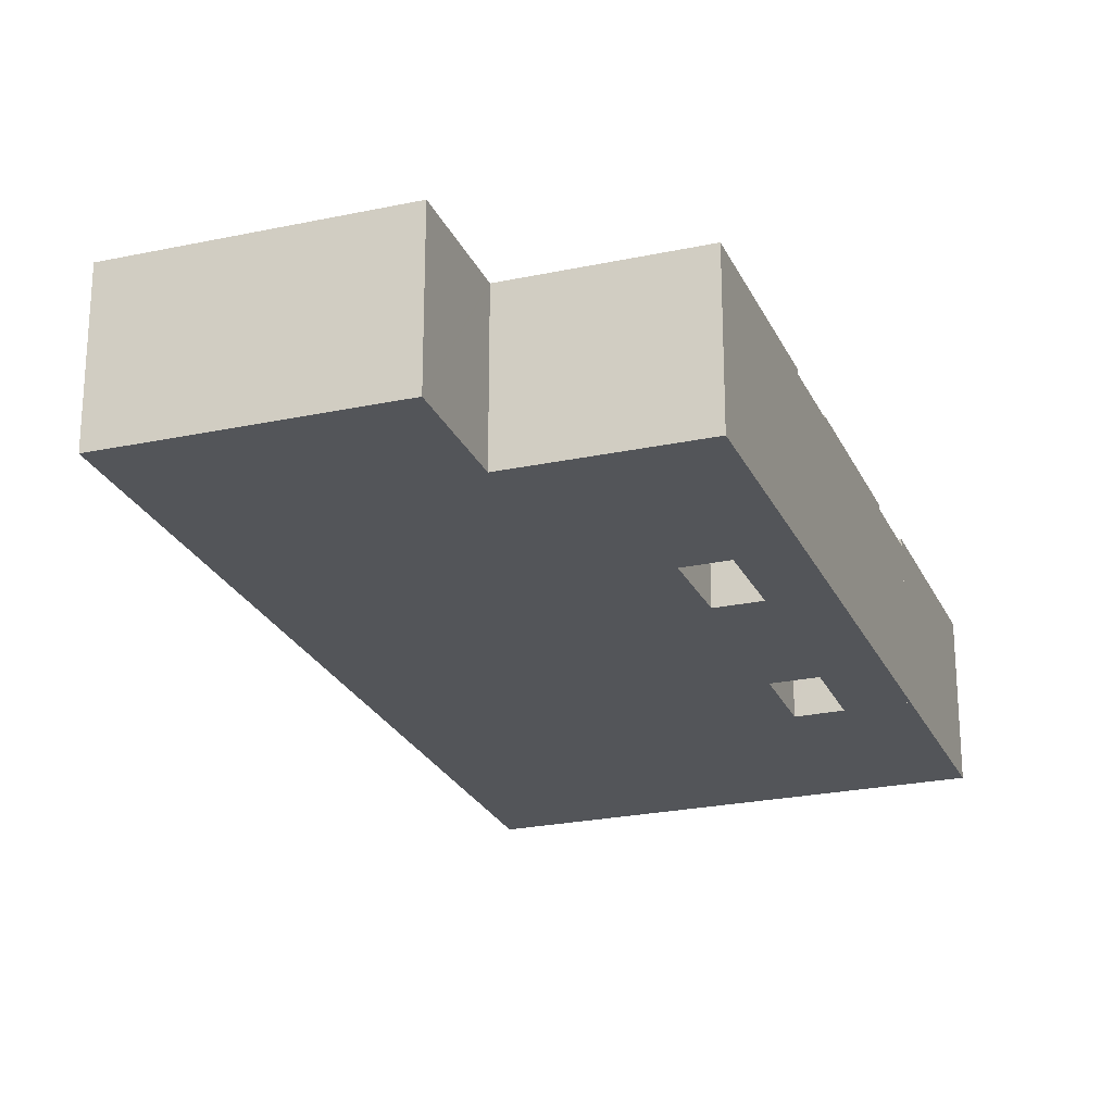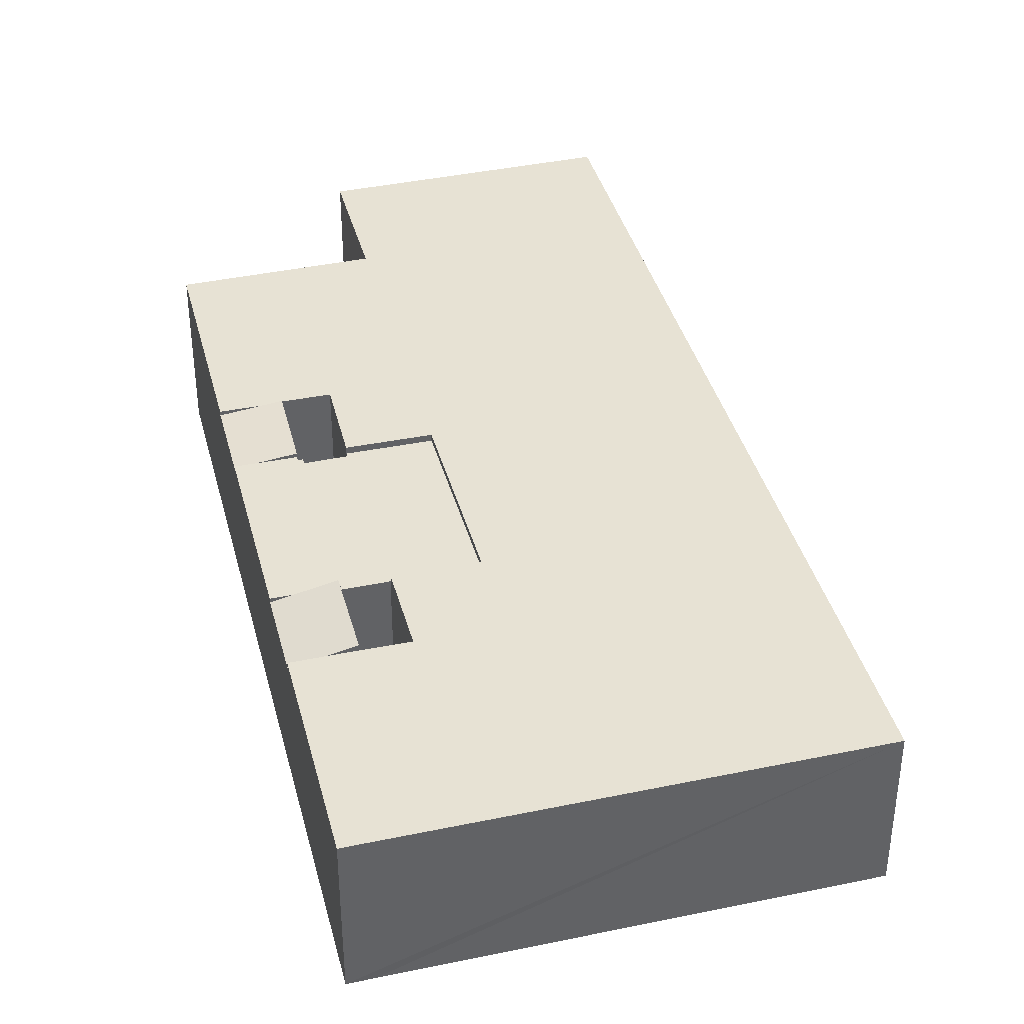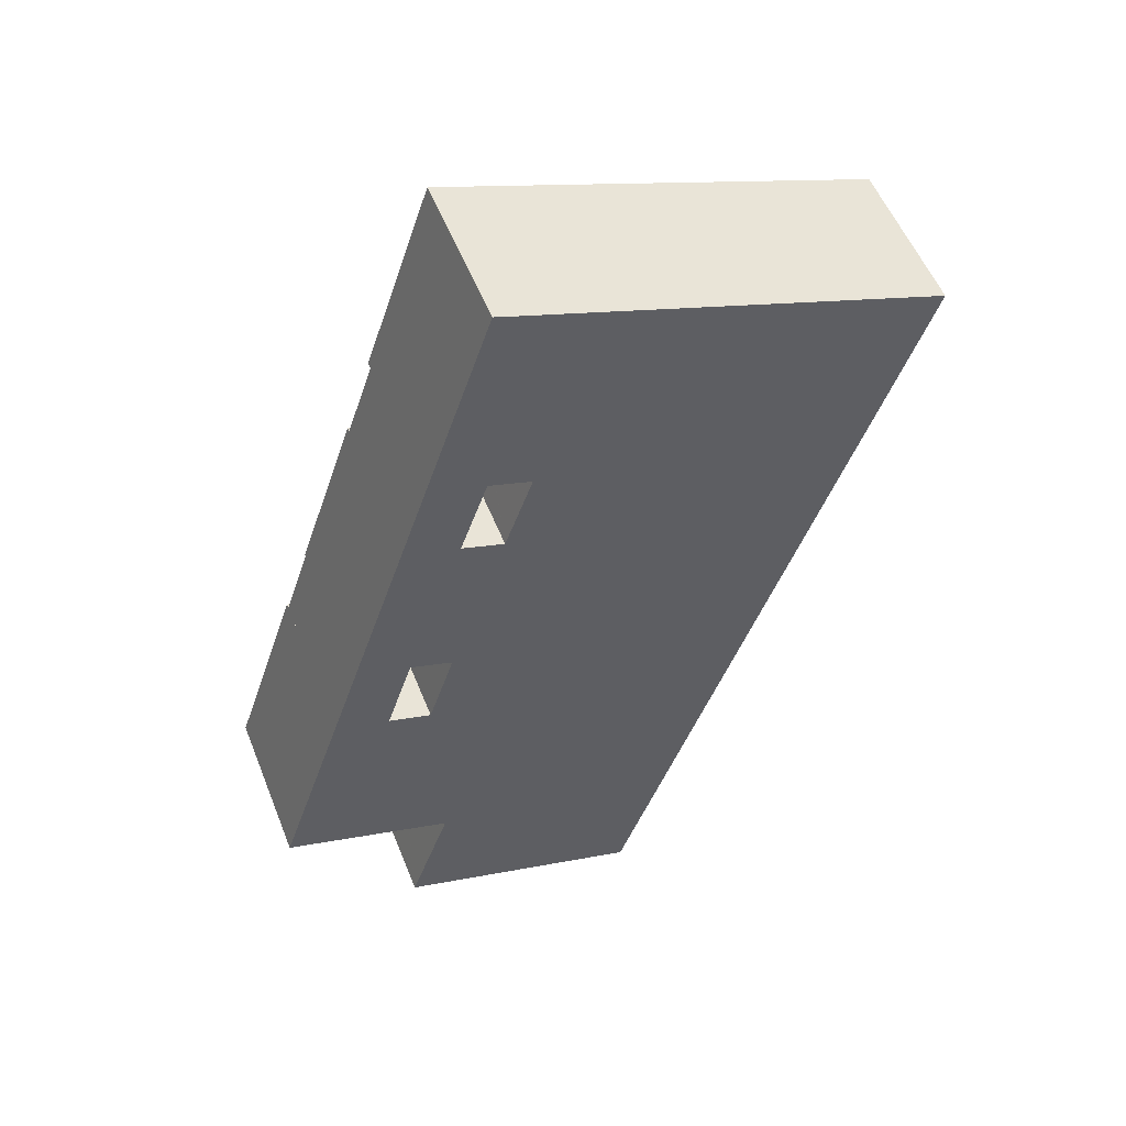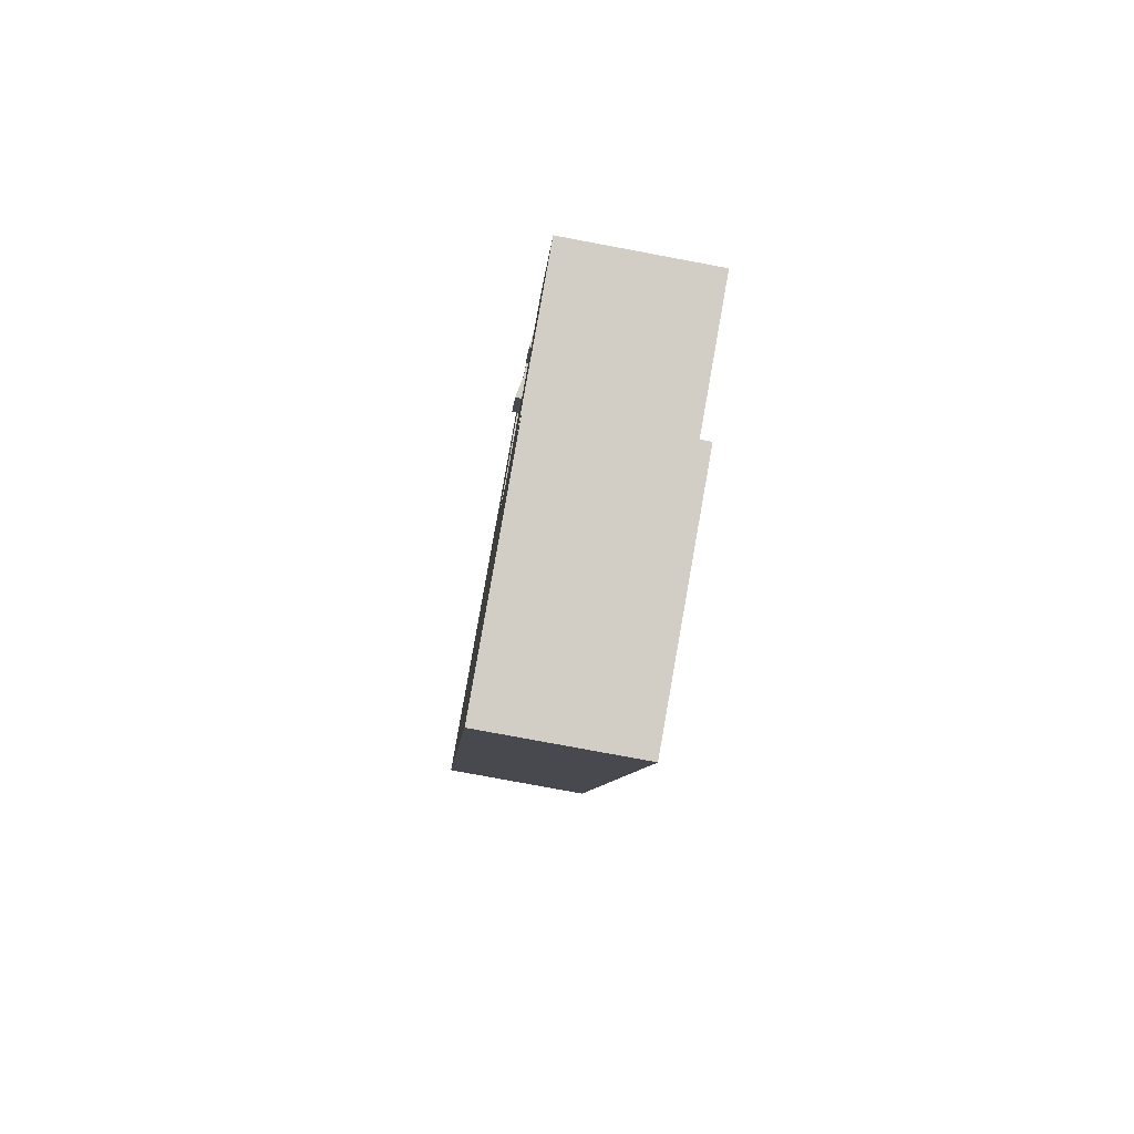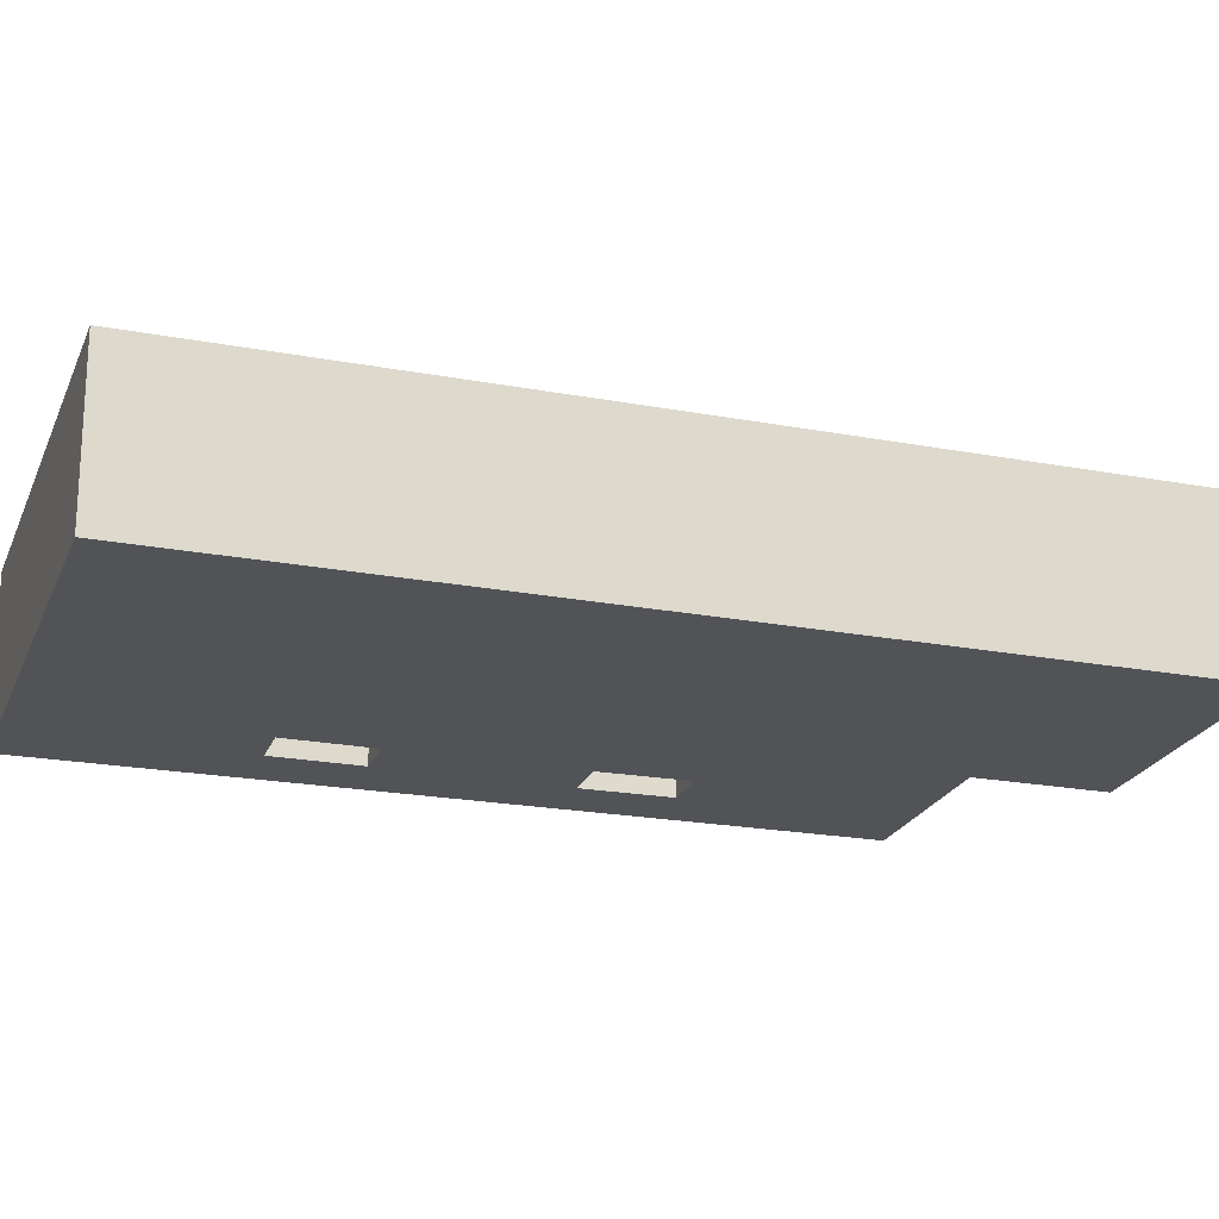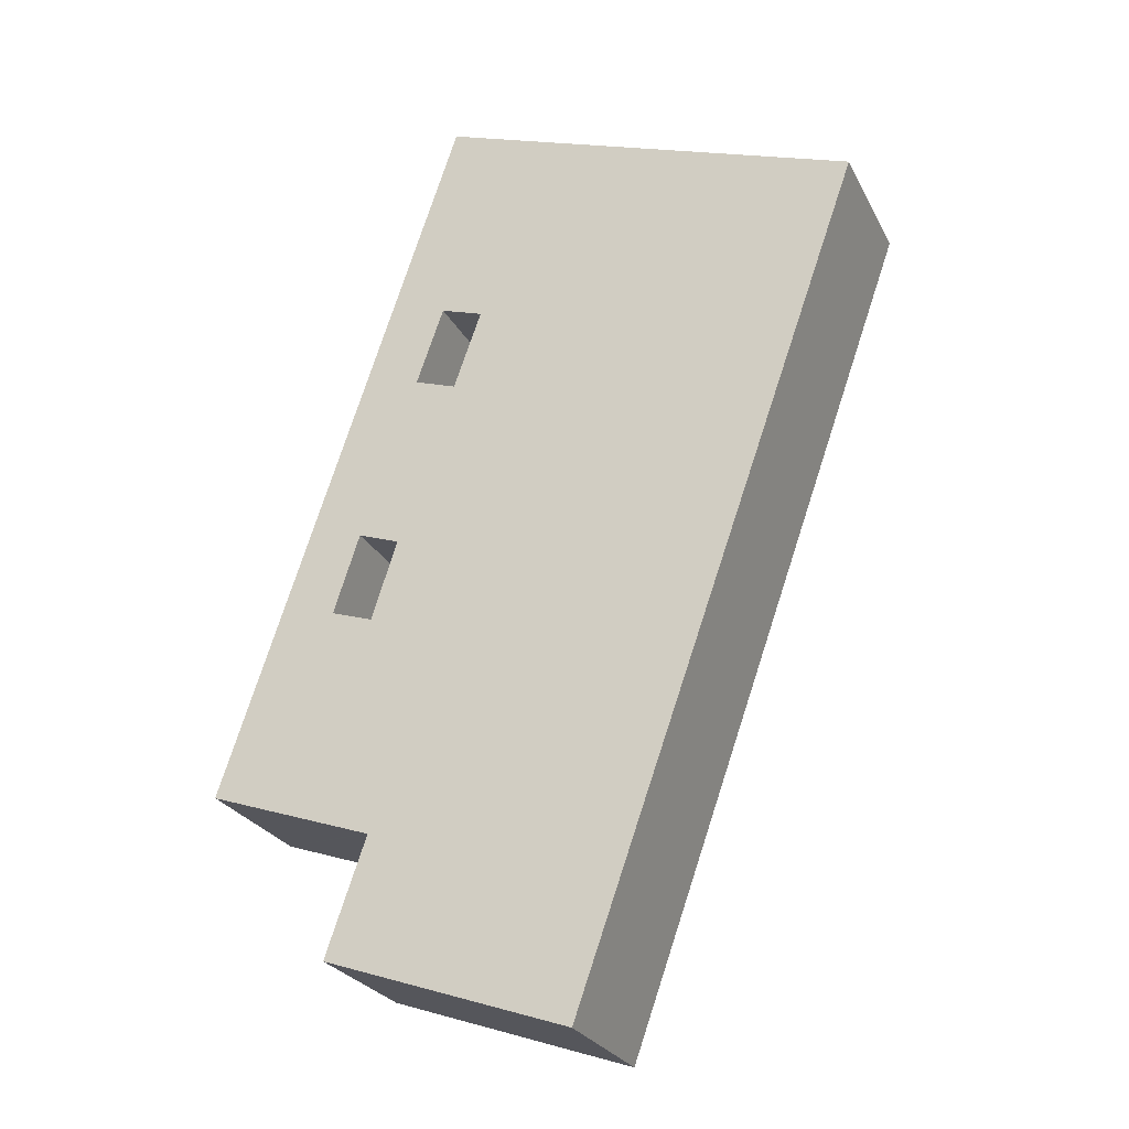
<metadata>
{"format":"obj","ext":"obj","renderer":"f3d","projection":"perspective","resolution":1024,"background":"white","views":[{"elev":-24.1,"azim":-141.3,"up":"+Y"},{"elev":39.8,"azim":4.5,"up":"+Y"},{"elev":54.5,"azim":-21.5,"up":"+Z"},{"elev":-78.0,"azim":-100.6,"up":"+Z"},{"elev":-21.9,"azim":91.1,"up":"+Y"},{"elev":-25.8,"azim":22.0,"up":"+Z"}]}
</metadata>
<code>
v  11.23 9.542 33.4
v  10.78 9.811 27.95
v  9.542 9.542 28.37
v  13.08 10.31 27.17
v  13.1 9.948 32.75
v  14.82 10.32 32.16
v  11.23 -2.045e-15 33.4
v  14.82 -1.969e-15 32.16
v  13.1 -2.006e-15 32.75
v  13.08 -1.664e-15 27.17
v  9.542 -1.737e-15 28.37
v  10.78 -1.712e-15 27.95
v  5.854 9.677 17.41
v  6.586 9.948 11.82
v  4.239 9.677 12.61
v  7.692 10.07 11.46
v  9.264 10.07 16.27
v  7.012 9.811 17.02
v  9.264 -9.966e-16 16.27
v  7.012 -1.042e-15 17.02
v  5.854 -1.066e-15 17.41
v  7.692 -7.015e-16 11.46
v  4.239 -7.718e-16 12.61
v  6.586 -7.24e-16 11.82
v  16.94 9.948 45.53
v  15.43 9.948 45.87
v  15.48 9.948 46.04
v  11.23 9.948 33.4
v  19.15 9.948 44.77
v  21.51 9.948 43.95
v  26.7 9.948 42.16
v  42.8 9.948 36.6
v  17.54 9.948 31.26
v  38.35 9.948 24.02
v  14.82 9.948 32.16
v  17.25 9.948 31.36
v  14.9 9.948 32.13
v  17.53 9.948 31.22
v  15.78 9.948 26.25
v  20.52 9.948 24.64
v  36.64 9.948 19.16
v  16.69 9.948 13.8
v  32.85 9.948 8.425
v  10.41 9.948 10.55
v  11.97 9.948 15.38
v  31.16 9.948 3.645
v  10.38 9.948 10.46
v  0 9.948 6.091e-16
v  4.239 9.948 12.61
v  7.692 9.948 11.46
v  7.661 9.948 11.36
v  7.889 9.948 11.29
v  10.21 9.948 10.51
v  26.65 9.948 -9.115
v  3.664 9.948 -1.277
v  5.965 9.948 -2.079
v  10.52 9.948 -3.666
v  10.73 9.948 -3.74
v  10.7 9.948 -3.84
v  8.111 9.948 -11.31
v  26.57 9.948 -9.362
v  23.93 9.948 -16.82
v  7.661 -6.957e-16 11.36
v  42.8 -2.241e-15 36.6
v  38.35 -1.471e-15 24.02
v  36.64 -1.173e-15 19.16
v  32.85 -5.159e-16 8.425
v  31.16 -2.232e-16 3.645
v  26.65 5.581e-16 -9.115
v  26.57 5.733e-16 -9.362
v  23.93 1.03e-15 -16.82
v  8.111 6.927e-16 -11.31
v  10.73 2.29e-16 -3.74
v  10.52 2.245e-16 -3.666
v  0 0 0
v  3.664 7.819e-17 -1.277
v  5.965 1.273e-16 -2.079
v  20.52 -1.509e-15 24.64
v  15.78 -1.607e-15 26.25
v  17.54 -1.914e-15 31.26
v  17.25 -1.92e-15 31.36
v  14.9 -1.968e-15 32.13
v  10.7 2.351e-16 -3.84
v  10.38 -6.403e-16 10.46
v  11.97 -9.414e-16 15.38
v  10.41 -6.461e-16 10.55
v  16.69 -8.452e-16 13.8
v  17.53 -1.912e-15 31.22
v  15.43 -2.809e-15 45.87
v  15.48 -2.819e-15 46.04
v  7.889 -6.91e-16 11.29
v  10.21 -6.436e-16 10.51
v  16.94 -2.788e-15 45.53
v  19.15 -2.741e-15 44.77
v  21.51 -2.691e-15 43.95
v  26.7 -2.581e-15 42.16
v  9.628 9.521 16.46
v  15.75 9.521 26.16
v  12.04 9.521 15.61
v  13.18 9.521 27.03
v  11.97 9.521 15.38
v  20.52 9.521 24.64
v  16.69 9.521 13.8
v  15.78 9.521 26.25
v  13.18 -1.655e-15 27.03
v  15.75 -1.602e-15 26.16
v  12.04 -9.56e-16 15.61
v  9.628 -1.008e-15 16.46
v  9.354 9.811 16.55
v  9.264 9.811 16.27
v  13.18 9.811 27.03
v  9.628 9.811 16.46
v  5.854 9.811 17.41
v  13.05 9.811 27.08
v  9.542 9.811 28.37
v  13.08 9.811 27.17
v  13.05 -1.658e-15 27.08
v  9.354 -1.014e-15 16.55
g defaultobject
f 1 2 3
f 2 1 4
f 4 1 5
f 4 5 6
f 7 5 1
f 5 7 6
f 6 7 8
f 8 7 9
f 8 4 6
f 4 8 10
f 10 2 4
f 2 10 3
f 3 10 11
f 11 10 12
f 11 1 3
f 1 11 7
f 9 10 8
f 10 9 7
f 10 7 12
f 12 7 11
f 13 14 15
f 14 13 16
f 16 13 17
f 17 13 18
f 18 19 17
f 19 18 13
f 19 13 20
f 20 13 21
f 17 22 16
f 22 17 19
f 22 14 16
f 14 22 15
f 15 22 23
f 23 22 24
f 23 13 15
f 13 23 21
f 20 22 19
f 22 20 21
f 22 21 23
f 22 23 24
f 25 26 27
f 26 25 28
f 28 25 29
f 28 29 30
f 28 30 31
f 28 31 32
f 28 32 33
f 33 32 34
f 28 33 5
f 5 33 35
f 35 33 36
f 35 36 37
f 33 34 38
f 38 34 39
f 39 34 40
f 40 34 41
f 40 41 42
f 42 41 43
f 42 44 45
f 44 42 43
f 44 43 46
f 44 46 47
f 14 48 49
f 48 14 50
f 48 50 51
f 48 51 52
f 48 52 53
f 48 53 47
f 48 47 46
f 48 46 54
f 48 54 55
f 55 54 56
f 56 54 57
f 57 54 58
f 58 54 59
f 59 54 60
f 60 54 61
f 60 61 62
f 22 51 50
f 51 22 63
f 64 34 32
f 34 64 65
f 34 65 41
f 41 65 66
f 41 66 43
f 43 66 67
f 43 67 46
f 46 67 68
f 46 68 54
f 54 68 69
f 54 69 61
f 61 69 62
f 62 69 70
f 62 70 71
f 71 60 62
f 60 71 72
f 73 57 58
f 57 73 56
f 56 73 55
f 55 73 48
f 48 73 74
f 48 74 75
f 75 74 76
f 76 74 77
f 78 39 40
f 39 78 79
f 80 36 33
f 36 80 37
f 37 80 35
f 35 80 5
f 5 80 28
f 28 80 7
f 7 80 81
f 7 81 82
f 7 82 8
f 7 8 9
f 72 59 60
f 59 72 58
f 58 72 73
f 73 72 83
f 75 49 48
f 49 75 23
f 84 44 47
f 44 84 45
f 45 84 85
f 85 84 86
f 87 40 42
f 40 87 78
f 79 38 39
f 38 79 33
f 33 79 80
f 80 79 88
f 7 26 28
f 26 7 89
f 26 89 27
f 27 89 90
f 23 14 49
f 14 23 50
f 50 23 22
f 22 23 24
f 63 52 51
f 52 63 53
f 53 63 47
f 47 63 91
f 47 91 84
f 84 91 92
f 85 42 45
f 42 85 87
f 90 25 27
f 25 90 29
f 29 90 30
f 30 90 31
f 31 90 32
f 32 90 93
f 32 93 94
f 32 94 95
f 32 95 96
f 32 96 64
f 75 24 23
f 24 75 22
f 22 75 63
f 63 75 91
f 91 75 92
f 92 75 84
f 84 75 68
f 68 75 69
f 69 75 76
f 69 76 77
f 69 77 74
f 69 74 73
f 69 73 83
f 69 83 72
f 69 72 70
f 70 72 71
f 86 87 85
f 87 86 67
f 67 86 68
f 68 86 84
f 89 93 90
f 93 89 7
f 93 7 94
f 94 7 95
f 95 7 96
f 96 7 64
f 64 7 80
f 64 80 65
f 80 7 9
f 80 9 8
f 80 8 81
f 81 8 82
f 65 80 88
f 65 88 79
f 65 79 78
f 65 78 66
f 66 78 87
f 66 87 67
f 97 98 99
f 98 97 100
f 101 102 103
f 102 101 104
f 104 101 98
f 98 101 99
f 105 98 100
f 98 105 106
f 79 102 104
f 102 79 78
f 106 104 98
f 104 106 79
f 85 99 101
f 99 85 107
f 108 100 97
f 100 108 105
f 78 103 102
f 103 78 87
f 87 101 103
f 101 87 85
f 107 97 99
f 97 107 108
f 108 107 105
f 79 87 78
f 87 79 106
f 87 106 105
f 87 105 107
f 87 107 85
f 18 109 110
f 109 111 112
f 111 109 18
f 111 18 113
f 111 113 114
f 114 113 115
f 114 115 116
f 116 115 2
f 117 111 114
f 111 117 105
f 11 2 115
f 2 11 116
f 116 11 10
f 10 11 12
f 105 112 111
f 112 105 108
f 118 110 109
f 110 118 19
f 10 114 116
f 114 10 117
f 108 109 112
f 109 108 118
f 19 18 110
f 18 19 113
f 113 19 21
f 21 19 20
f 21 115 113
f 115 21 11
f 105 117 108
f 20 11 21
f 11 20 19
f 11 19 118
f 11 118 108
f 11 108 117
f 11 117 10
f 11 10 12

</code>
